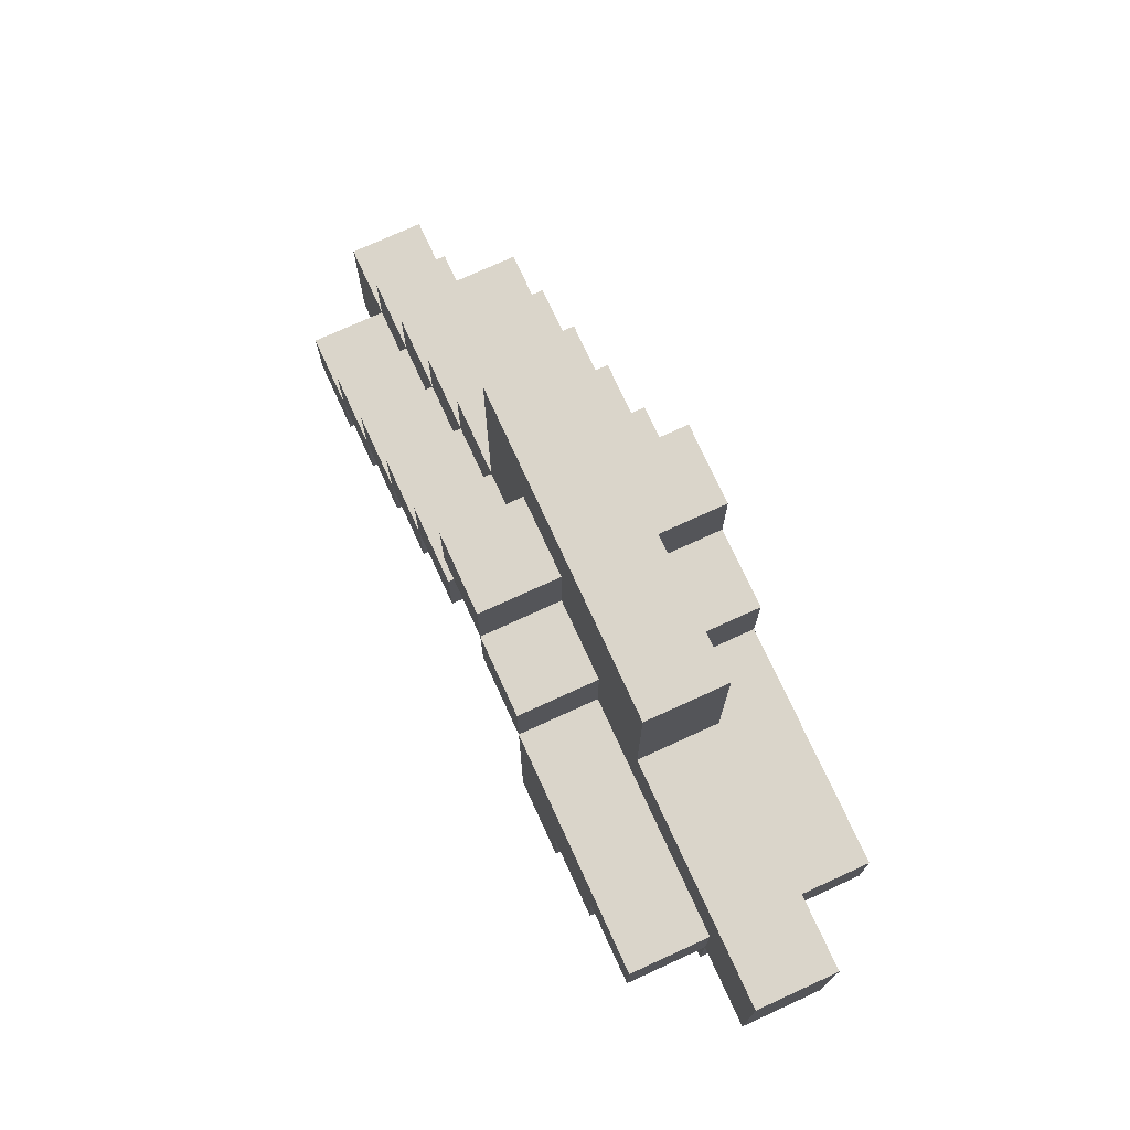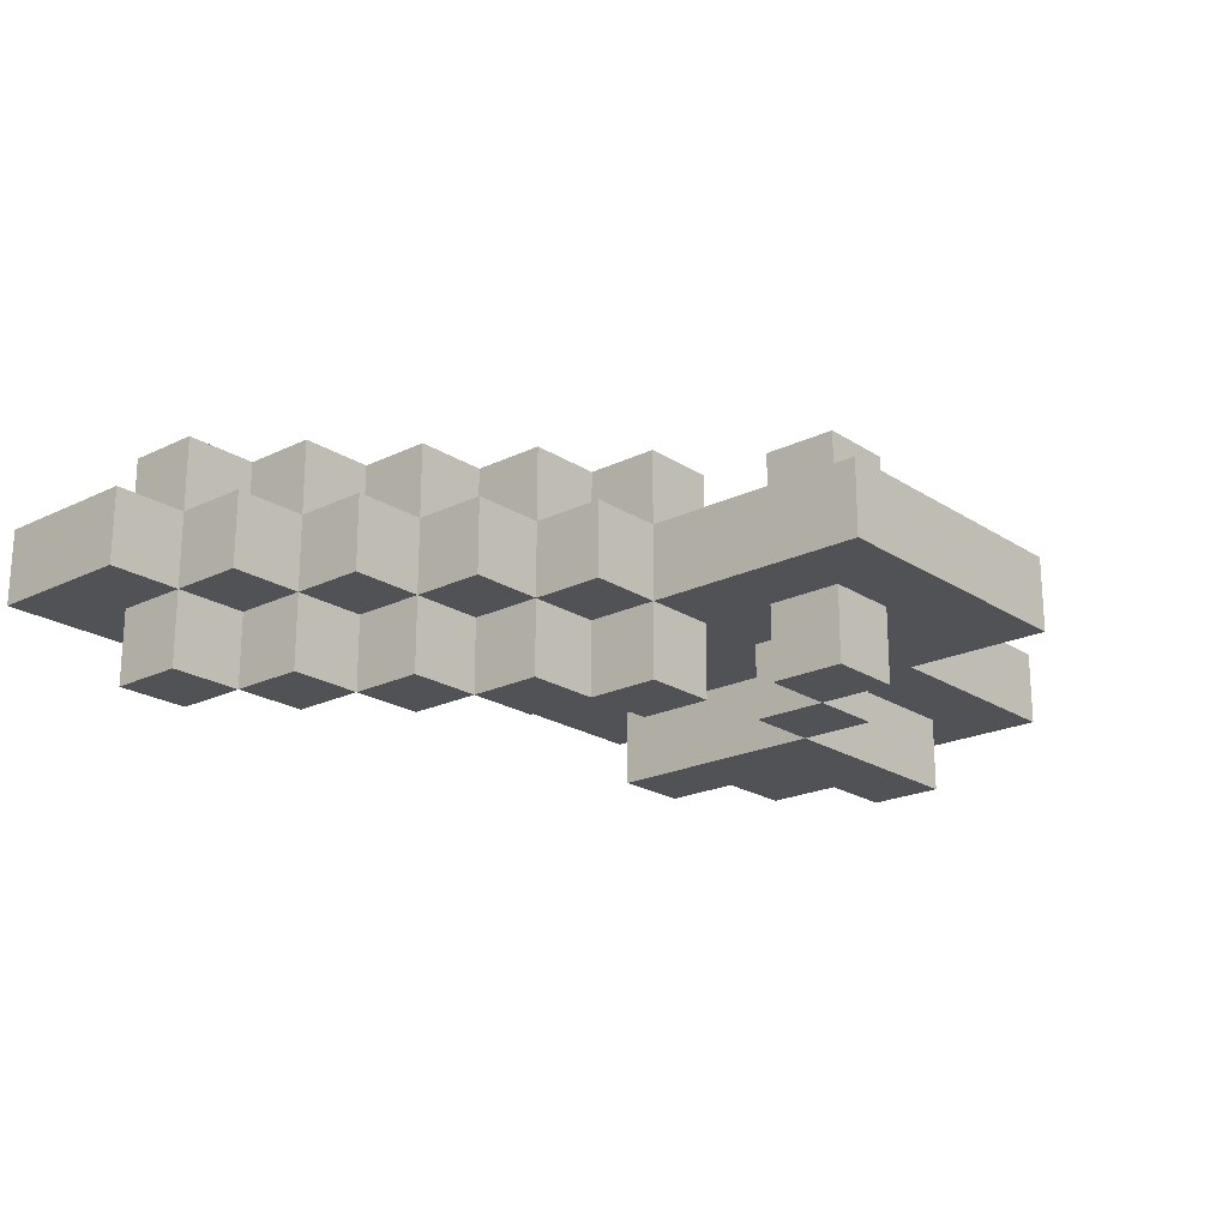
<metadata>
{"format":"obj","ext":"obj","renderer":"f3d","projection":"perspective","resolution":1024,"background":"white","views":[{"elev":74.3,"azim":-114.6,"up":"+Y"},{"elev":-21.0,"azim":131.0,"up":"+Z"}]}
</metadata>
<code>
o
v -0.2 1.5 0.1
v -0.2 1.5 -5.96e-08
v -0.2 1.7 0.1
v -0.2 1.7 -5.96e-08
v -0.1 1.4 0.1
v -0.1 1.4 -5.96e-08
v -0.1 1.5 0.2
v -0.1 1.5 0.1
v -0.1 1.5 -5.96e-08
v -0.1 1.5 -0.1
v -0.1 1.6 0.2
v -0.1 1.6 0.1
v -0.1 1.6 -5.96e-08
v -0.1 1.6 -0.1
v 5.96e-08 1.3 0.1
v 5.96e-08 1.3 -5.96e-08
v 5.96e-08 1.4 0.2
v 5.96e-08 1.4 0.1
v 5.96e-08 1.4 -5.96e-08
v 5.96e-08 1.4 -0.1
v 5.96e-08 1.5 0.2
v 5.96e-08 1.5 0.1
v 5.96e-08 1.5 -5.96e-08
v 5.96e-08 1.5 -0.1
v 0.1 1.2 0.1
v 0.1 1.2 -5.96e-08
v 0.1 1.3 0.2
v 0.1 1.3 0.1
v 0.1 1.3 -5.96e-08
v 0.1 1.3 -0.1
v 0.1 1.4 0.2
v 0.1 1.4 0.1
v 0.1 1.4 -5.96e-08
v 0.1 1.4 -0.1
v 0.1 1.7 0.1
v 0.1 1.7 -5.96e-08
v 0.1 1.9 0.1
v 0.1 1.9 -5.96e-08
v 0.2 1.6 0.2
v 0.2 1.6 0.1
v 0.2 1.6 -5.96e-08
v 0.2 1.6 -0.1
v 0.2 1.7 0.2
v 0.2 1.7 0.1
v 0.2 1.7 -5.96e-08
v 0.2 1.7 -0.1
v 0.3 1.7 0.2
v 0.3 1.7 0.1
v 0.3 1.7 -5.96e-08
v 0.3 1.7 -0.1
v 0.3 1.8 0.2
v 0.3 1.8 0.1
v 0.3 1.8 -5.96e-08
v 0.3 1.8 -0.1
v 0.4 1.4 0.1
v 0.4 1.4 -5.96e-08
v 0.4 1.5 0.2
v 0.4 1.5 0.1
v 0.4 1.5 -5.96e-08
v 0.4 1.5 -0.1
v 0.4 1.6 0.2
v 0.4 1.6 0.1
v 0.4 1.6 -5.96e-08
v 0.4 1.6 -0.1
v 0.5 1.3 0.1
v 0.5 1.3 -5.96e-08
v 0.5 1.4 0.2
v 0.5 1.4 0.1
v 0.5 1.4 -5.96e-08
v 0.5 1.4 -0.1
v 0.5 1.5 0.2
v 0.5 1.5 0.1
v 0.5 1.5 -5.96e-08
v 0.5 1.5 -0.1
v 0.6 1.2 0.1
v 0.6 1.2 -5.96e-08
v 0.6 1.3 0.2
v 0.6 1.3 0.1
v 0.6 1.3 -5.96e-08
v 0.6 1.3 -0.1
v 0.6 1.4 0.2
v 0.6 1.4 0.1
v 0.6 1.4 -5.96e-08
v 0.6 1.4 -0.1
v 0.7 1.1 0.1
v 0.7 1.1 -5.96e-08
v 0.7 1.2 0.2
v 0.7 1.2 0.1
v 0.7 1.2 -5.96e-08
v 0.7 1.2 -0.1
v 0.7 1.3 0.2
v 0.7 1.3 0.1
v 0.7 1.3 -5.96e-08
v 0.7 1.3 -0.1
v 0.8 1 0.1
v 0.8 1 -5.96e-08
v 0.8 1.1 0.2
v 0.8 1.1 0.1
v 0.8 1.1 -5.96e-08
v 0.8 1.1 -0.1
v 0.8 1.2 0.2
v 0.8 1.2 0.1
v 0.8 1.2 -5.96e-08
v 0.8 1.2 -0.1
v 0.2 1.3 0.2
v 0.2 1.3 0.1
v 0.2 1.3 -5.96e-08
v 0.2 1.3 -0.1
v 0.2 1.6 0.2
v 0.2 1.6 0.1
v 0.2 1.6 -5.96e-08
v 0.2 1.6 -0.1
v 0.3 1.2 0.1
v 0.3 1.2 -5.96e-08
v 0.3 1.5 0.1
v 0.3 1.5 -5.96e-08
v 0.3 1.6 0.2
v 0.3 1.6 0.1
v 0.3 1.6 -5.96e-08
v 0.3 1.6 -0.1
v 0.3 1.7 0.2
v 0.3 1.7 0.1
v 0.3 1.7 -5.96e-08
v 0.3 1.7 -0.1
v 0.4 1.7 0.2
v 0.4 1.7 0.1
v 0.4 1.7 -5.96e-08
v 0.4 1.7 -0.1
v 0.4 1.8 0.2
v 0.4 1.8 0.1
v 0.4 1.8 -5.96e-08
v 0.4 1.8 -0.1
v 0.5 1.5 0.2
v 0.5 1.5 0.1
v 0.5 1.5 -5.96e-08
v 0.5 1.5 -0.1
v 0.5 1.6 0.2
v 0.5 1.6 0.1
v 0.5 1.6 -5.96e-08
v 0.5 1.6 -0.1
v 0.5 1.7 0.1
v 0.5 1.7 -5.96e-08
v 0.5 1.9 0.1
v 0.5 1.9 -5.96e-08
v 0.6 1.4 0.2
v 0.6 1.4 0.1
v 0.6 1.4 -5.96e-08
v 0.6 1.4 -0.1
v 0.6 1.5 0.2
v 0.6 1.5 0.1
v 0.6 1.5 -5.96e-08
v 0.6 1.5 -0.1
v 0.6 1.6 0.1
v 0.6 1.6 -5.96e-08
v 0.7 1.3 0.2
v 0.7 1.3 0.1
v 0.7 1.3 -5.96e-08
v 0.7 1.3 -0.1
v 0.7 1.4 0.2
v 0.7 1.4 0.1
v 0.7 1.4 -5.96e-08
v 0.7 1.4 -0.1
v 0.7 1.5 0.1
v 0.7 1.5 -5.96e-08
v 0.8 1.2 0.2
v 0.8 1.2 0.1
v 0.8 1.2 -5.96e-08
v 0.8 1.2 -0.1
v 0.8 1.3 0.2
v 0.8 1.3 0.1
v 0.8 1.3 -5.96e-08
v 0.8 1.3 -0.1
v 0.8 1.4 0.1
v 0.8 1.4 -5.96e-08
v 0.9 1.1 0.2
v 0.9 1.1 0.1
v 0.9 1.1 -5.96e-08
v 0.9 1.1 -0.1
v 0.9 1.2 0.2
v 0.9 1.2 0.1
v 0.9 1.2 -5.96e-08
v 0.9 1.2 -0.1
v 0.9 1.3 0.1
v 0.9 1.3 -5.96e-08
v 1 1 0.1
v 1 1 -5.96e-08
v 1 1.2 0.1
v 1 1.2 -5.96e-08
v -0.1 1.5 0.2
v -0.1 1.6 0.2
v 5.96e-08 1.4 0.2
v 5.96e-08 1.5 0.2
v 0.1 1.3 0.2
v 0.1 1.4 0.2
v 0.2 1.3 0.2
v 0.2 1.6 0.2
v 0.2 1.7 0.2
v 0.3 1.6 0.2
v 0.3 1.7 0.2
v 0.3 1.8 0.2
v 0.4 1.5 0.2
v 0.4 1.6 0.2
v 0.4 1.7 0.2
v 0.4 1.8 0.2
v 0.5 1.4 0.2
v 0.5 1.5 0.2
v 0.5 1.6 0.2
v 0.6 1.3 0.2
v 0.6 1.4 0.2
v 0.6 1.5 0.2
v 0.7 1.2 0.2
v 0.7 1.3 0.2
v 0.7 1.4 0.2
v 0.8 1.1 0.2
v 0.8 1.2 0.2
v 0.8 1.3 0.2
v 0.9 1.1 0.2
v 0.9 1.2 0.2
v -0.2 1.5 0.1
v -0.2 1.7 0.1
v -0.1 1.4 0.1
v -0.1 1.5 0.1
v -0.1 1.6 0.1
v 5.96e-08 1.3 0.1
v 5.96e-08 1.4 0.1
v 5.96e-08 1.5 0.1
v 0.1 1.2 0.1
v 0.1 1.3 0.1
v 0.1 1.4 0.1
v 0.1 1.7 0.1
v 0.1 1.9 0.1
v 0.2 1.3 0.1
v 0.2 1.6 0.1
v 0.2 1.7 0.1
v 0.2 1.8 0.1
v 0.3 1.2 0.1
v 0.3 1.5 0.1
v 0.3 1.6 0.1
v 0.3 1.7 0.1
v 0.3 1.8 0.1
v 0.3 1.9 0.1
v 0.4 1.4 0.1
v 0.4 1.5 0.1
v 0.4 1.6 0.1
v 0.4 1.7 0.1
v 0.4 1.8 0.1
v 0.5 1.3 0.1
v 0.5 1.4 0.1
v 0.5 1.5 0.1
v 0.5 1.6 0.1
v 0.5 1.7 0.1
v 0.5 1.9 0.1
v 0.6 1.2 0.1
v 0.6 1.3 0.1
v 0.6 1.4 0.1
v 0.6 1.5 0.1
v 0.6 1.6 0.1
v 0.7 1.1 0.1
v 0.7 1.2 0.1
v 0.7 1.3 0.1
v 0.7 1.4 0.1
v 0.7 1.5 0.1
v 0.8 1 0.1
v 0.8 1.1 0.1
v 0.8 1.2 0.1
v 0.8 1.3 0.1
v 0.8 1.4 0.1
v 0.9 1.1 0.1
v 0.9 1.2 0.1
v 0.9 1.3 0.1
v 1 1 0.1
v 1 1.2 0.1
v -0.2 1.5 -5.96e-08
v -0.2 1.7 -5.96e-08
v -0.1 1.4 -5.96e-08
v -0.1 1.5 -5.96e-08
v -0.1 1.6 -5.96e-08
v 5.96e-08 1.3 -5.96e-08
v 5.96e-08 1.4 -5.96e-08
v 5.96e-08 1.5 -5.96e-08
v 0.1 1.2 -5.96e-08
v 0.1 1.3 -5.96e-08
v 0.1 1.4 -5.96e-08
v 0.1 1.7 -5.96e-08
v 0.1 1.9 -5.96e-08
v 0.2 1.3 -5.96e-08
v 0.2 1.6 -5.96e-08
v 0.2 1.7 -5.96e-08
v 0.2 1.8 -5.96e-08
v 0.3 1.2 -5.96e-08
v 0.3 1.5 -5.96e-08
v 0.3 1.6 -5.96e-08
v 0.3 1.7 -5.96e-08
v 0.3 1.8 -5.96e-08
v 0.3 1.9 -5.96e-08
v 0.4 1.4 -5.96e-08
v 0.4 1.5 -5.96e-08
v 0.4 1.6 -5.96e-08
v 0.4 1.7 -5.96e-08
v 0.4 1.8 -5.96e-08
v 0.5 1.3 -5.96e-08
v 0.5 1.4 -5.96e-08
v 0.5 1.5 -5.96e-08
v 0.5 1.6 -5.96e-08
v 0.5 1.7 -5.96e-08
v 0.5 1.9 -5.96e-08
v 0.6 1.2 -5.96e-08
v 0.6 1.3 -5.96e-08
v 0.6 1.4 -5.96e-08
v 0.6 1.5 -5.96e-08
v 0.6 1.6 -5.96e-08
v 0.7 1.1 -5.96e-08
v 0.7 1.2 -5.96e-08
v 0.7 1.3 -5.96e-08
v 0.7 1.4 -5.96e-08
v 0.7 1.5 -5.96e-08
v 0.8 1 -5.96e-08
v 0.8 1.1 -5.96e-08
v 0.8 1.2 -5.96e-08
v 0.8 1.3 -5.96e-08
v 0.8 1.4 -5.96e-08
v 0.9 1.1 -5.96e-08
v 0.9 1.2 -5.96e-08
v 0.9 1.3 -5.96e-08
v 1 1 -5.96e-08
v 1 1.2 -5.96e-08
v -0.1 1.5 -0.1
v -0.1 1.6 -0.1
v 5.96e-08 1.4 -0.1
v 5.96e-08 1.5 -0.1
v 0.1 1.3 -0.1
v 0.1 1.4 -0.1
v 0.2 1.3 -0.1
v 0.2 1.6 -0.1
v 0.2 1.7 -0.1
v 0.3 1.6 -0.1
v 0.3 1.7 -0.1
v 0.3 1.8 -0.1
v 0.4 1.5 -0.1
v 0.4 1.6 -0.1
v 0.4 1.7 -0.1
v 0.4 1.8 -0.1
v 0.5 1.4 -0.1
v 0.5 1.5 -0.1
v 0.5 1.6 -0.1
v 0.6 1.3 -0.1
v 0.6 1.4 -0.1
v 0.6 1.5 -0.1
v 0.7 1.2 -0.1
v 0.7 1.3 -0.1
v 0.7 1.4 -0.1
v 0.8 1.1 -0.1
v 0.8 1.2 -0.1
v 0.8 1.3 -0.1
v 0.9 1.1 -0.1
v 0.9 1.2 -0.1
v 0.8 1 0.1
v 1 1 0.1
v 0.8 1 -5.96e-08
v 1 1 -5.96e-08
v 0.8 1.1 0.2
v 0.9 1.1 0.2
v 0.7 1.1 0.1
v 0.8 1.1 0.1
v 0.9 1.1 0.1
v 0.7 1.1 -5.96e-08
v 0.8 1.1 -5.96e-08
v 0.9 1.1 -5.96e-08
v 0.8 1.1 -0.1
v 0.9 1.1 -0.1
v 0.7 1.2 0.2
v 0.8 1.2 0.2
v 0.1 1.2 0.1
v 0.3 1.2 0.1
v 0.6 1.2 0.1
v 0.7 1.2 0.1
v 0.8 1.2 0.1
v 0.1 1.2 -5.96e-08
v 0.3 1.2 -5.96e-08
v 0.6 1.2 -5.96e-08
v 0.7 1.2 -5.96e-08
v 0.8 1.2 -5.96e-08
v 0.7 1.2 -0.1
v 0.8 1.2 -0.1
v 0.1 1.3 0.2
v 0.2 1.3 0.2
v 0.6 1.3 0.2
v 0.7 1.3 0.2
v 5.96e-08 1.3 0.1
v 0.1 1.3 0.1
v 0.2 1.3 0.1
v 0.5 1.3 0.1
v 0.6 1.3 0.1
v 0.7 1.3 0.1
v 5.96e-08 1.3 -5.96e-08
v 0.1 1.3 -5.96e-08
v 0.2 1.3 -5.96e-08
v 0.5 1.3 -5.96e-08
v 0.6 1.3 -5.96e-08
v 0.7 1.3 -5.96e-08
v 0.1 1.3 -0.1
v 0.2 1.3 -0.1
v 0.6 1.3 -0.1
v 0.7 1.3 -0.1
v 5.96e-08 1.4 0.2
v 0.1 1.4 0.2
v 0.5 1.4 0.2
v 0.6 1.4 0.2
v -0.1 1.4 0.1
v 5.96e-08 1.4 0.1
v 0.1 1.4 0.1
v 0.4 1.4 0.1
v 0.5 1.4 0.1
v 0.6 1.4 0.1
v -0.1 1.4 -5.96e-08
v 5.96e-08 1.4 -5.96e-08
v 0.1 1.4 -5.96e-08
v 0.4 1.4 -5.96e-08
v 0.5 1.4 -5.96e-08
v 0.6 1.4 -5.96e-08
v 5.96e-08 1.4 -0.1
v 0.1 1.4 -0.1
v 0.5 1.4 -0.1
v 0.6 1.4 -0.1
v -0.1 1.5 0.2
v 5.96e-08 1.5 0.2
v 0.4 1.5 0.2
v 0.5 1.5 0.2
v -0.2 1.5 0.1
v -0.1 1.5 0.1
v 5.96e-08 1.5 0.1
v 0.3 1.5 0.1
v 0.4 1.5 0.1
v 0.5 1.5 0.1
v -0.2 1.5 -5.96e-08
v -0.1 1.5 -5.96e-08
v 5.96e-08 1.5 -5.96e-08
v 0.3 1.5 -5.96e-08
v 0.4 1.5 -5.96e-08
v 0.5 1.5 -5.96e-08
v -0.1 1.5 -0.1
v 5.96e-08 1.5 -0.1
v 0.4 1.5 -0.1
v 0.5 1.5 -0.1
v 0.2 1.6 0.2
v 0.3 1.6 0.2
v 0.2 1.6 0.1
v 0.3 1.6 0.1
v 0.2 1.6 -5.96e-08
v 0.3 1.6 -5.96e-08
v 0.2 1.6 -0.1
v 0.3 1.6 -0.1
v 0.3 1.7 0.2
v 0.4 1.7 0.2
v 0.3 1.7 0.1
v 0.4 1.7 0.1
v 0.3 1.7 -5.96e-08
v 0.4 1.7 -5.96e-08
v 0.3 1.7 -0.1
v 0.4 1.7 -0.1
v 0.8 1.2 0.2
v 0.9 1.2 0.2
v 0.8 1.2 0.1
v 0.9 1.2 0.1
v 1 1.2 0.1
v 0.8 1.2 -5.96e-08
v 0.9 1.2 -5.96e-08
v 1 1.2 -5.96e-08
v 0.8 1.2 -0.1
v 0.9 1.2 -0.1
v 0.7 1.3 0.2
v 0.8 1.3 0.2
v 0.7 1.3 0.1
v 0.8 1.3 0.1
v 0.9 1.3 0.1
v 0.7 1.3 -5.96e-08
v 0.8 1.3 -5.96e-08
v 0.9 1.3 -5.96e-08
v 0.7 1.3 -0.1
v 0.8 1.3 -0.1
v 0.6 1.4 0.2
v 0.7 1.4 0.2
v 0.6 1.4 0.1
v 0.7 1.4 0.1
v 0.8 1.4 0.1
v 0.6 1.4 -5.96e-08
v 0.7 1.4 -5.96e-08
v 0.8 1.4 -5.96e-08
v 0.6 1.4 -0.1
v 0.7 1.4 -0.1
v 0.5 1.5 0.2
v 0.6 1.5 0.2
v 0.5 1.5 0.1
v 0.6 1.5 0.1
v 0.7 1.5 0.1
v 0.5 1.5 -5.96e-08
v 0.6 1.5 -5.96e-08
v 0.7 1.5 -5.96e-08
v 0.5 1.5 -0.1
v 0.6 1.5 -0.1
v -0.1 1.6 0.2
v 0.2 1.6 0.2
v 0.4 1.6 0.2
v 0.5 1.6 0.2
v -0.1 1.6 0.1
v 0.2 1.6 0.1
v 0.4 1.6 0.1
v 0.5 1.6 0.1
v 0.6 1.6 0.1
v -0.1 1.6 -5.96e-08
v 0.2 1.6 -5.96e-08
v 0.4 1.6 -5.96e-08
v 0.5 1.6 -5.96e-08
v 0.6 1.6 -5.96e-08
v -0.1 1.6 -0.1
v 0.2 1.6 -0.1
v 0.4 1.6 -0.1
v 0.5 1.6 -0.1
v 0.2 1.7 0.2
v 0.3 1.7 0.2
v -0.2 1.7 0.1
v 0.1 1.7 0.1
v 0.2 1.7 0.1
v 0.3 1.7 0.1
v -0.2 1.7 -5.96e-08
v 0.1 1.7 -5.96e-08
v 0.2 1.7 -5.96e-08
v 0.3 1.7 -5.96e-08
v 0.2 1.7 -0.1
v 0.3 1.7 -0.1
v 0.3 1.8 0.2
v 0.4 1.8 0.2
v 0.3 1.8 0.1
v 0.4 1.8 0.1
v 0.3 1.8 -5.96e-08
v 0.4 1.8 -5.96e-08
v 0.3 1.8 -0.1
v 0.4 1.8 -0.1
v 0.1 1.9 0.1
v 0.3 1.9 0.1
v 0.5 1.9 0.1
v 0.1 1.9 -5.96e-08
v 0.3 1.9 -5.96e-08
v 0.5 1.9 -5.96e-08
f 3 2 1
f 4 2 3
f 8 6 5
f 9 6 8
f 11 8 7
f 12 8 11
f 13 10 9
f 14 10 13
f 18 16 15
f 19 16 18
f 21 18 17
f 22 18 21
f 23 20 19
f 24 20 23
f 28 26 25
f 29 26 28
f 31 28 27
f 32 28 31
f 33 30 29
f 34 30 33
f 37 36 35
f 38 36 37
f 43 40 39
f 44 40 43
f 45 42 41
f 46 42 45
f 51 48 47
f 52 48 51
f 53 50 49
f 54 50 53
f 58 56 55
f 59 56 58
f 61 58 57
f 62 58 61
f 63 60 59
f 64 60 63
f 68 66 65
f 69 66 68
f 71 68 67
f 72 68 71
f 73 70 69
f 74 70 73
f 78 76 75
f 79 76 78
f 81 78 77
f 82 78 81
f 83 80 79
f 84 80 83
f 88 86 85
f 89 86 88
f 91 88 87
f 92 88 91
f 93 90 89
f 94 90 93
f 98 96 95
f 99 96 98
f 101 98 97
f 102 98 101
f 103 100 99
f 104 100 103
f 105 106 109
f 109 106 110
f 107 108 111
f 111 108 112
f 113 114 115
f 115 114 116
f 117 118 121
f 121 118 122
f 119 120 123
f 123 120 124
f 125 126 129
f 129 126 130
f 127 128 131
f 131 128 132
f 133 134 137
f 137 134 138
f 135 136 139
f 139 136 140
f 138 139 141
f 141 139 142
f 141 142 143
f 143 142 144
f 145 146 149
f 149 146 150
f 147 148 151
f 151 148 152
f 150 151 153
f 153 151 154
f 155 156 159
f 159 156 160
f 157 158 161
f 161 158 162
f 160 161 163
f 163 161 164
f 165 166 169
f 169 166 170
f 167 168 171
f 171 168 172
f 170 171 173
f 173 171 174
f 175 176 179
f 179 176 180
f 177 178 181
f 181 178 182
f 180 181 183
f 183 181 184
f 185 186 187
f 187 186 188
f 192 190 189
f 194 192 191
f 195 194 193
f 196 190 192
f 196 194 195
f 196 192 194
f 198 197 196
f 199 197 198
f 203 200 199
f 204 200 203
f 206 202 201
f 207 202 206
f 209 206 205
f 210 206 209
f 212 209 208
f 213 209 212
f 215 212 211
f 216 212 215
f 217 215 214
f 218 215 217
f 222 220 219
f 223 220 222
f 225 222 221
f 226 222 225
f 228 225 224
f 229 225 228
f 230 220 223
f 232 228 227
f 233 230 223
f 234 231 230
f 234 230 233
f 235 231 234
f 236 233 232
f 236 232 227
f 237 233 236
f 238 233 237
f 239 235 234
f 240 231 235
f 240 235 239
f 241 231 240
f 243 238 237
f 244 239 238
f 244 238 243
f 245 239 244
f 246 241 240
f 248 243 242
f 249 243 248
f 250 245 244
f 251 246 245
f 251 245 250
f 252 241 246
f 252 246 251
f 254 248 247
f 255 248 254
f 256 250 249
f 257 250 256
f 259 254 253
f 260 254 259
f 261 256 255
f 262 256 261
f 264 259 258
f 265 259 264
f 266 261 260
f 267 261 266
f 268 264 263
f 269 266 265
f 270 266 269
f 271 268 263
f 271 269 268
f 272 269 271
f 273 274 276
f 276 274 277
f 275 276 279
f 279 276 280
f 278 279 282
f 282 279 283
f 277 274 284
f 281 282 286
f 277 284 287
f 284 285 288
f 287 284 288
f 288 285 289
f 286 287 290
f 281 286 290
f 290 287 291
f 291 287 292
f 288 289 293
f 289 285 294
f 293 289 294
f 294 285 295
f 291 292 297
f 292 293 298
f 297 292 298
f 298 293 299
f 294 295 300
f 296 297 302
f 302 297 303
f 298 299 304
f 299 300 305
f 304 299 305
f 300 295 306
f 305 300 306
f 301 302 308
f 308 302 309
f 303 304 310
f 310 304 311
f 307 308 313
f 313 308 314
f 309 310 315
f 315 310 316
f 312 313 318
f 318 313 319
f 314 315 320
f 320 315 321
f 317 318 322
f 319 320 323
f 323 320 324
f 317 322 325
f 322 323 325
f 325 323 326
f 327 328 330
f 329 330 332
f 331 332 333
f 330 328 334
f 333 332 334
f 332 330 334
f 334 335 336
f 336 335 337
f 337 338 341
f 341 338 342
f 339 340 344
f 344 340 345
f 343 344 347
f 347 344 348
f 346 347 350
f 350 347 351
f 349 350 353
f 353 350 354
f 352 353 355
f 355 353 356
f 359 358 357
f 360 358 359
f 364 362 361
f 365 362 364
f 366 364 363
f 367 364 366
f 369 368 367
f 370 368 369
f 376 372 371
f 377 372 376
f 378 374 373
f 379 374 378
f 380 376 375
f 381 376 380
f 383 382 381
f 384 382 383
f 390 386 385
f 391 386 390
f 393 388 387
f 394 388 393
f 395 390 389
f 396 390 395
f 398 393 392
f 399 393 398
f 401 397 396
f 402 397 401
f 403 400 399
f 404 400 403
f 410 406 405
f 411 406 410
f 413 408 407
f 414 408 413
f 415 410 409
f 416 410 415
f 418 413 412
f 419 413 418
f 421 417 416
f 422 417 421
f 423 420 419
f 424 420 423
f 430 426 425
f 431 426 430
f 433 428 427
f 434 428 433
f 435 430 429
f 436 430 435
f 438 433 432
f 439 433 438
f 441 437 436
f 442 437 441
f 443 440 439
f 444 440 443
f 447 446 445
f 448 446 447
f 451 450 449
f 452 450 451
f 455 454 453
f 456 454 455
f 459 458 457
f 460 458 459
f 461 462 463
f 463 462 464
f 464 465 467
f 467 465 468
f 466 467 469
f 469 467 470
f 471 472 473
f 473 472 474
f 474 475 477
f 477 475 478
f 476 477 479
f 479 477 480
f 481 482 483
f 483 482 484
f 484 485 487
f 487 485 488
f 486 487 489
f 489 487 490
f 491 492 493
f 493 492 494
f 494 495 497
f 497 495 498
f 496 497 499
f 499 497 500
f 501 502 505
f 505 502 506
f 503 504 507
f 507 504 508
f 508 509 513
f 513 509 514
f 510 511 515
f 515 511 516
f 512 513 517
f 517 513 518
f 519 520 523
f 523 520 524
f 521 522 525
f 525 522 526
f 527 528 529
f 529 528 530
f 531 532 533
f 533 532 534
f 535 536 537
f 537 536 538
f 539 540 542
f 540 541 543
f 542 540 543
f 543 541 544

</code>
